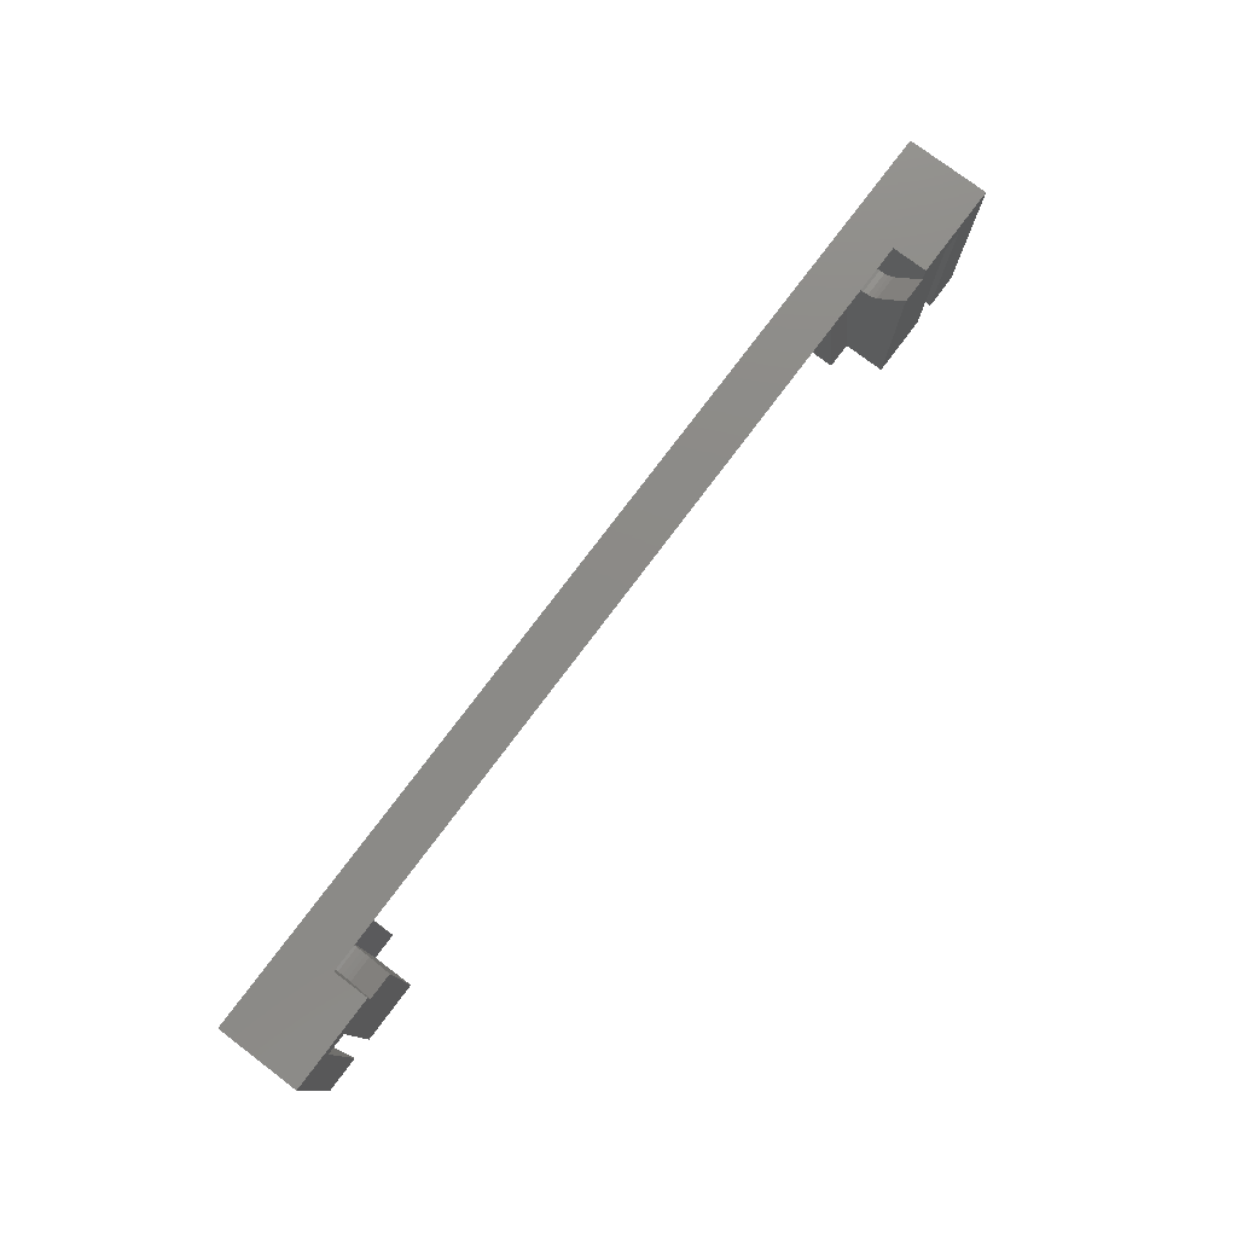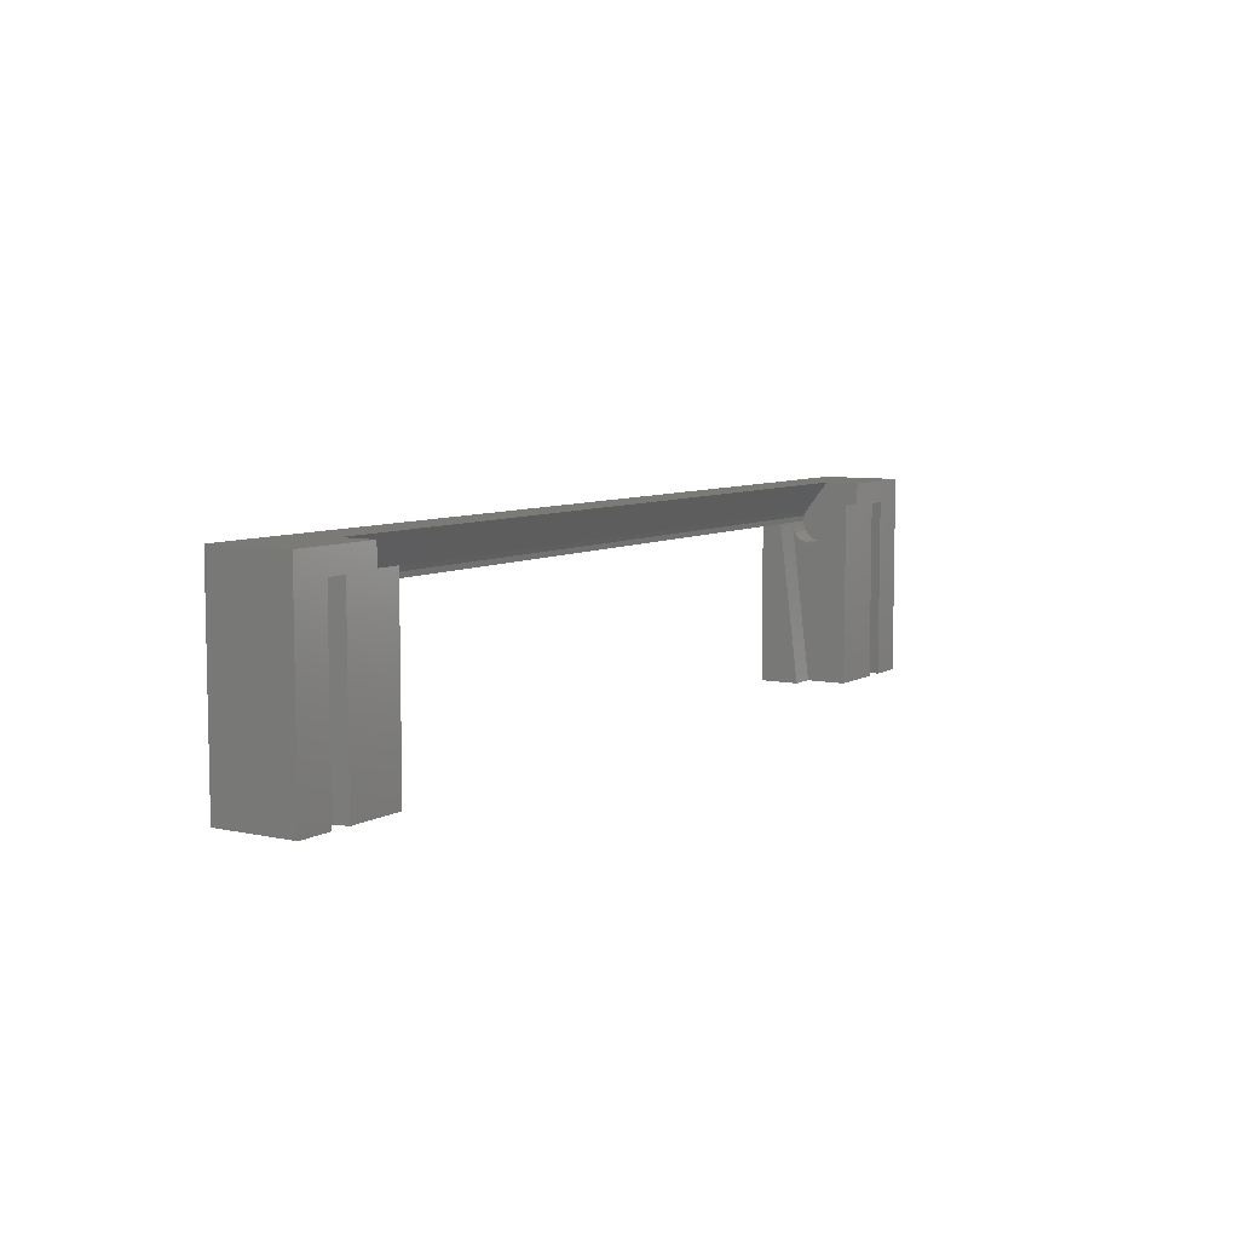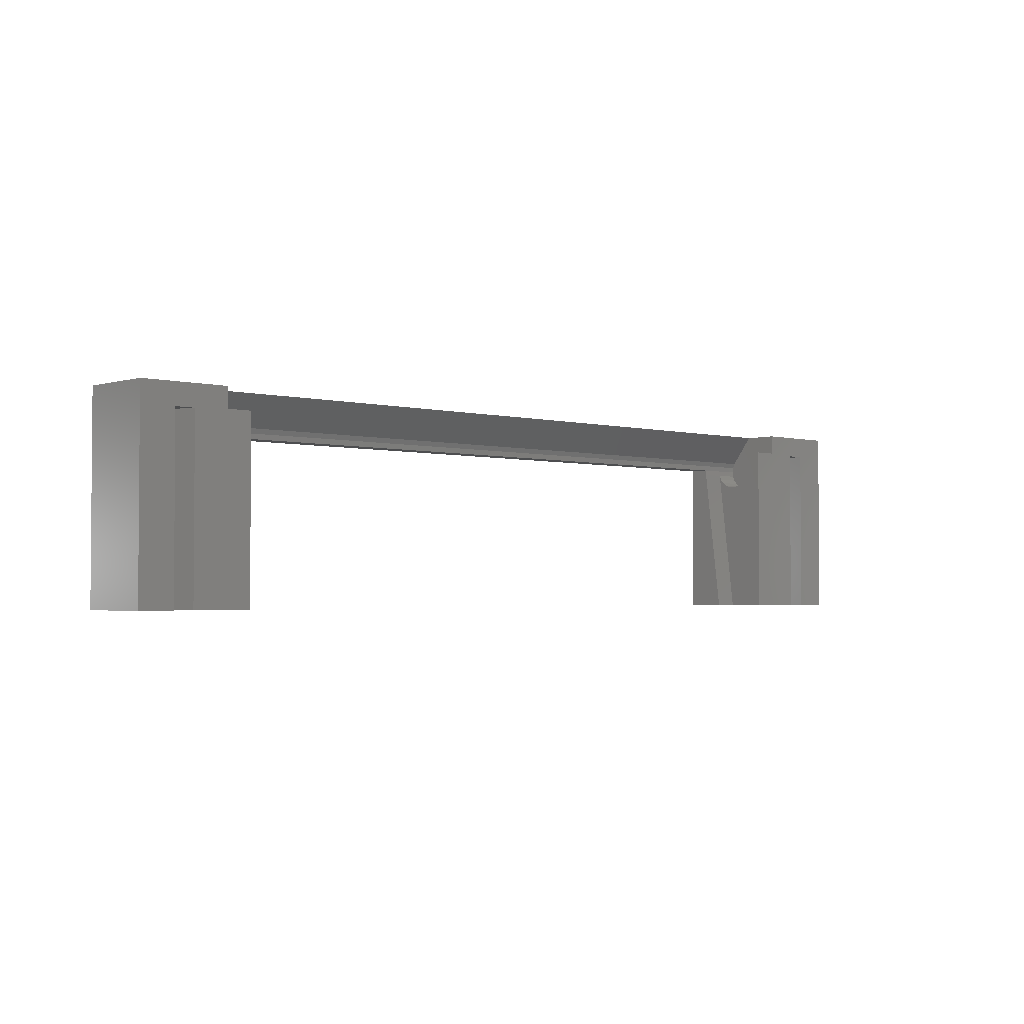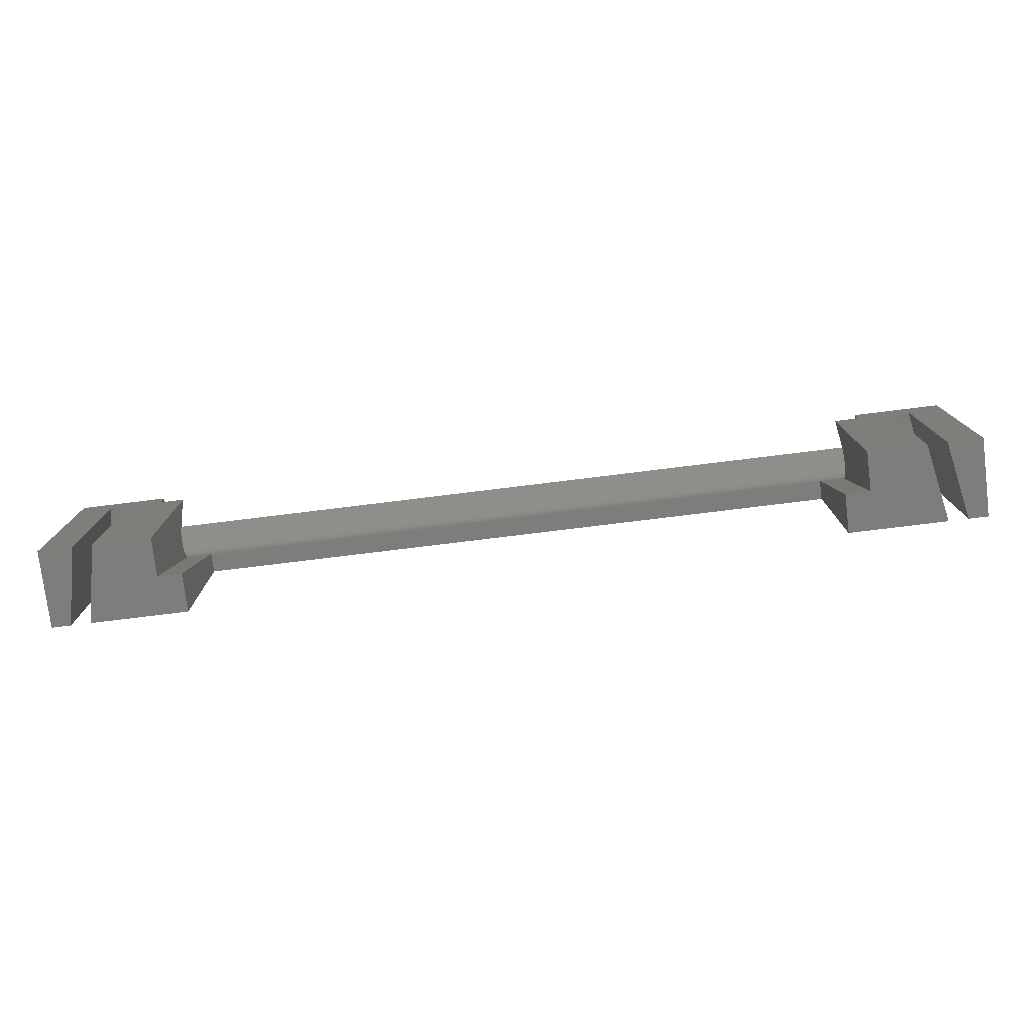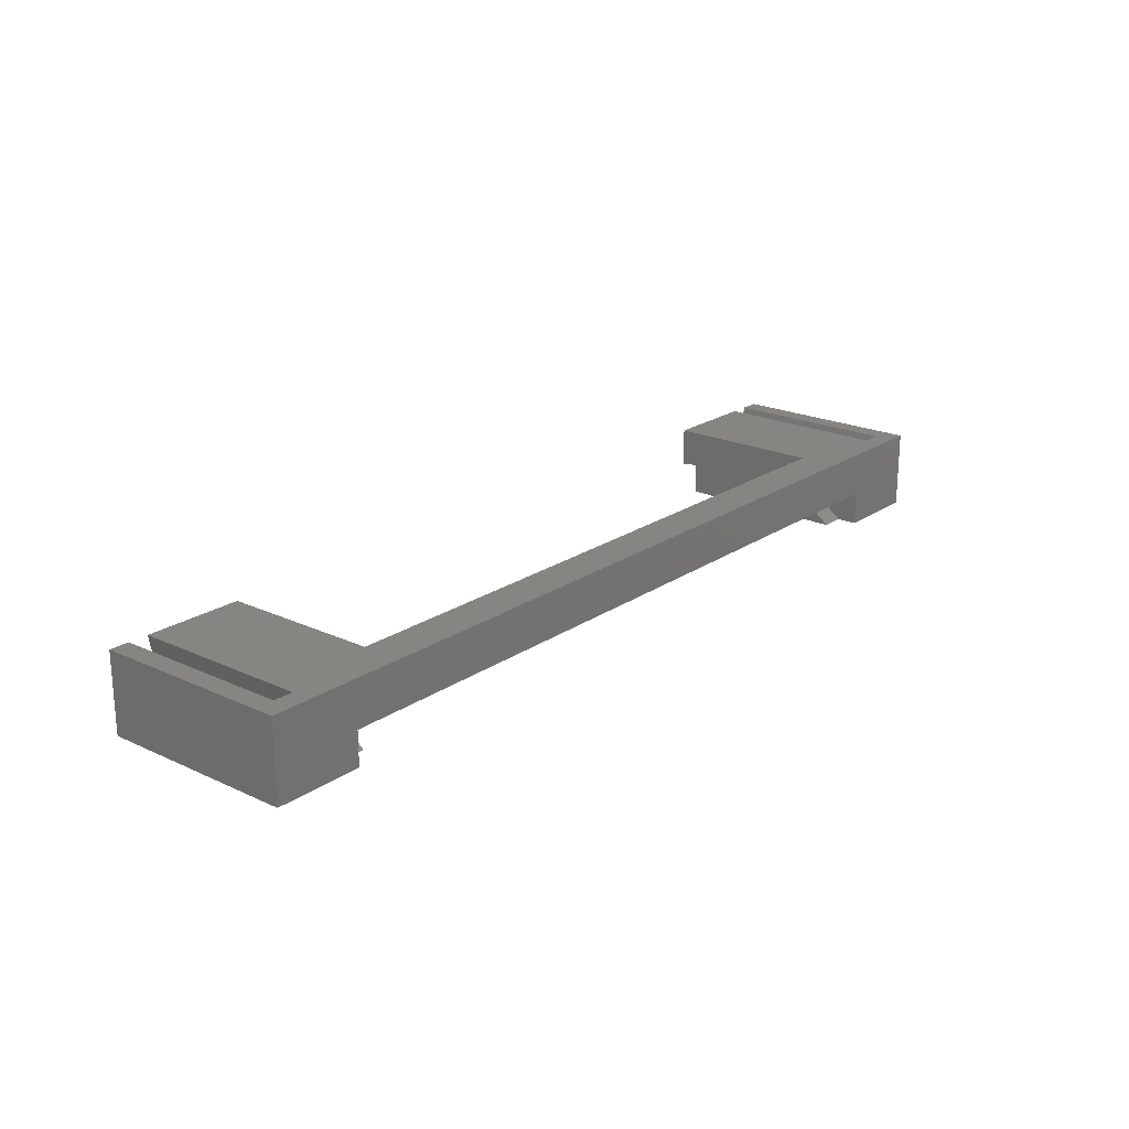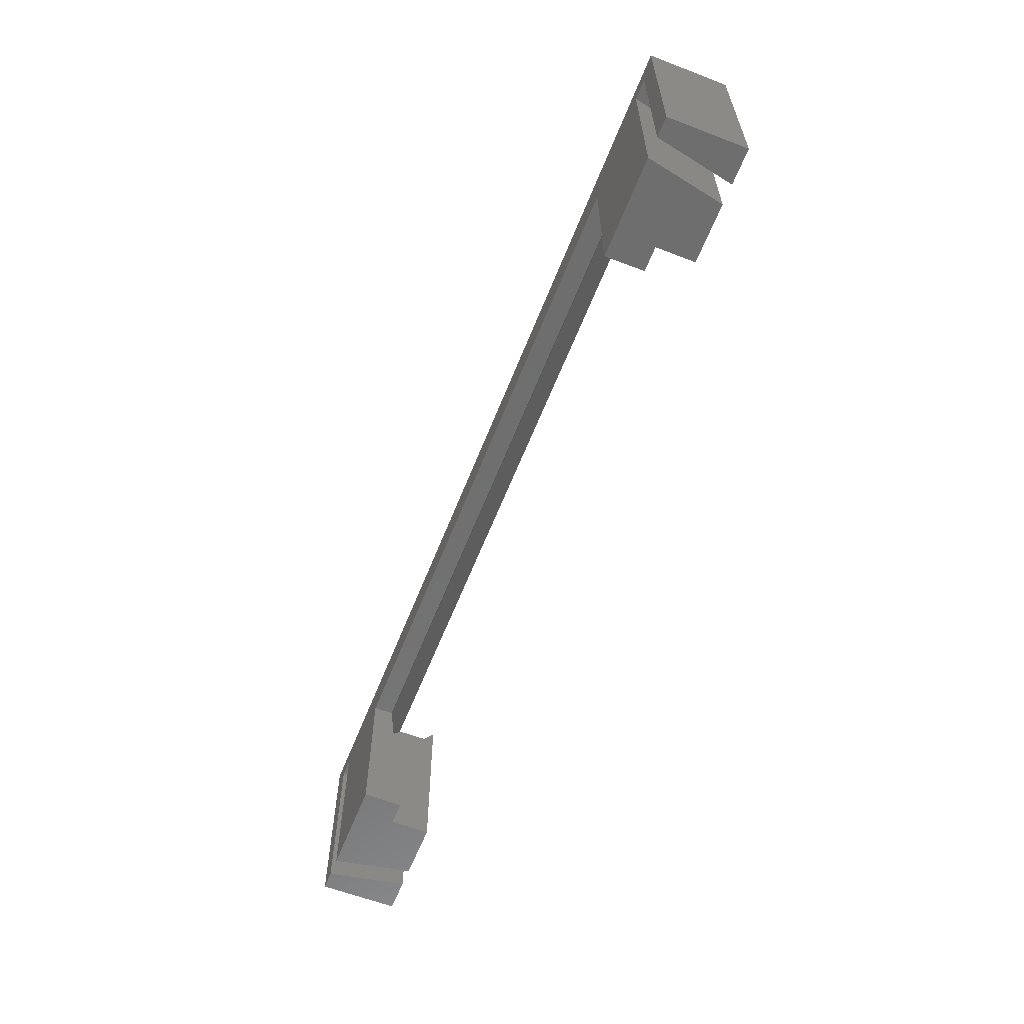
<metadata>
{"format":"stl","ext":"stl","renderer":"f3d","projection":"perspective","resolution":1024,"background":"white","views":[{"elev":77.5,"azim":-53.0,"up":"+Z"},{"elev":7.1,"azim":-57.7,"up":"+Z"},{"elev":-2.5,"azim":-43.0,"up":"+Z"},{"elev":-77.3,"azim":7.0,"up":"+Z"},{"elev":21.1,"azim":-50.3,"up":"+Y"},{"elev":-60.5,"azim":-111.4,"up":"+Z"}]}
</metadata>
<code>
# stl→obj: 122 verts, 234 faces
v 1568 -23.6 50.67
v 1645 -23.4 50.19
v 1568 -23.4 50.19
v 1645 -23.6 50.67
v 1568 -25.9 53.67
v 1568 -29.33 51.63
v 1568 -29.33 53.67
v 1568 -27.33 49.02
v 1568 -27.07 48.67
v 1568 -26.75 48.26
v 1568 -26.33 47.94
v 1568 -25.85 47.74
v 1568 -23.92 51.09
v 1568 -25.33 47.67
v 1568 -24.82 47.74
v 1568 -24.33 47.94
v 1568 -23.92 48.26
v 1568 -23.6 48.67
v 1568 -23.4 49.16
v 1568 -23.33 49.67
v 1654 -29.33 53.67
v 1645 -25.9 53.67
v 1645 -29.33 53.67
v 1559 -21.33 53.67
v 1559 -29.33 53.67
v 1654 -21.33 53.67
v 1573 -23.4 49.16
v 1573 -21.33 33.67
v 1573 -25.33 33.67
v 1573 -23.33 49.67
v 1573 -21.33 49.67
v 1640 -23.33 49.67
v 1640 -21.33 49.67
v 1570 -23.4 49.16
v 1570 -26.33 47.94
v 1570 -26.75 48.26
v 1570 -27.07 48.67
v 1570 -29.33 33.67
v 1570 -29.33 51.63
v 1570 -25.33 33.67
v 1570 -25.85 47.74
v 1570 -25.33 47.67
v 1570 -24.82 47.74
v 1570 -24.33 47.94
v 1570 -23.92 48.26
v 1570 -23.6 48.67
v 1645 -23.92 51.09
v 1564 -29.33 33.67
v 1564 -29.33 51.48
v 1562 -29.33 51.48
v 1559 -29.33 33.67
v 1562 -29.33 33.67
v 1645 -23.33 49.67
v 1559 -21.33 33.67
v 1561 -21.33 33.67
v 1561 -21.33 51.67
v 1563 -21.33 51.67
v 1563 -21.33 33.67
v 1568 -27.27 40.16
v 1568 -27.33 40.67
v 1568 -27.07 39.67
v 1568 -26.75 39.26
v 1568 -26.33 38.94
v 1568 -25.85 38.74
v 1568 -25.33 38.67
v 1568 -24.82 38.74
v 1568 -24.33 38.94
v 1568 -23.92 39.26
v 1568 -23.6 39.67
v 1568 -23.4 40.16
v 1568 -23.33 40.67
v 1650 -21.33 51.67
v 1652 -21.33 51.67
v 1654 -21.33 33.67
v 1652 -21.33 33.67
v 1650 -21.33 33.67
v 1640 -21.33 33.67
v 1642 -25.33 33.67
v 1640 -25.33 33.67
v 1642 -29.33 33.67
v 1648 -29.33 33.67
v 1650 -29.33 51.48
v 1650 -29.33 33.67
v 1648 -29.33 51.48
v 1645 -27.07 48.67
v 1645 -27.33 40.67
v 1645 -27.33 49.02
v 1645 -27.27 40.16
v 1645 -27.07 39.67
v 1645 -26.75 48.26
v 1645 -26.75 39.26
v 1645 -26.33 47.94
v 1645 -26.33 38.94
v 1645 -25.85 38.74
v 1645 -25.85 47.74
v 1645 -25.33 38.67
v 1645 -25.33 47.67
v 1645 -24.82 38.74
v 1645 -24.82 47.74
v 1645 -24.33 47.94
v 1645 -24.33 38.94
v 1645 -23.92 39.26
v 1645 -23.92 48.26
v 1645 -23.6 39.67
v 1645 -23.6 48.67
v 1645 -23.4 40.16
v 1645 -23.4 49.16
v 1645 -23.33 40.67
v 1654 -29.33 33.67
v 1642 -23.6 48.67
v 1642 -23.92 48.26
v 1642 -24.82 47.74
v 1642 -24.33 47.94
v 1642 -23.4 49.16
v 1640 -23.4 49.16
v 1642 -25.33 47.67
v 1642 -25.85 47.74
v 1642 -26.75 48.26
v 1642 -26.33 47.94
v 1642 -27.07 48.67
v 1642 -29.33 51.63
v 1645 -29.33 51.63
f 1 2 3
f 2 1 4
f 5 6 7
f 6 5 8
f 8 5 9
f 9 5 10
f 10 5 11
f 11 5 12
f 12 5 13
f 12 13 14
f 14 13 15
f 15 13 16
f 16 13 17
f 17 13 1
f 17 1 18
f 18 1 3
f 18 3 19
f 19 3 20
f 21 22 23
f 7 24 25
f 24 7 5
f 24 5 26
f 26 5 22
f 26 22 21
f 27 28 29
f 28 27 30
f 28 30 31
f 32 31 30
f 31 32 33
f 20 34 19
f 34 20 27
f 27 20 30
f 35 10 11
f 10 35 36
f 37 38 39
f 38 37 40
f 40 37 36
f 40 36 35
f 40 35 41
f 40 41 42
f 40 42 43
f 40 43 44
f 40 44 45
f 40 45 46
f 40 46 34
f 13 4 1
f 4 13 47
f 47 13 5
f 47 5 22
f 43 14 15
f 14 43 42
f 44 15 16
f 15 44 43
f 42 12 14
f 12 42 41
f 37 10 36
f 10 37 9
f 39 48 38
f 48 39 49
f 49 39 50
f 50 51 52
f 51 50 25
f 25 50 6
f 6 50 39
f 25 6 7
f 39 9 37
f 9 39 8
f 8 39 6
f 3 30 20
f 30 3 32
f 32 3 53
f 53 3 2
f 34 29 40
f 29 34 27
f 41 11 12
f 11 41 35
f 24 51 25
f 51 24 54
f 45 16 17
f 16 45 44
f 55 51 54
f 51 55 52
f 55 50 52
f 50 55 56
f 57 50 56
f 50 57 49
f 49 58 48
f 58 49 57
f 19 46 18
f 46 19 34
f 18 45 17
f 45 18 46
f 59 8 60
f 8 59 9
f 9 59 61
f 9 61 10
f 10 61 62
f 10 62 11
f 11 62 63
f 11 63 64
f 11 64 12
f 12 64 65
f 12 65 14
f 14 65 66
f 14 66 15
f 15 66 16
f 16 66 67
f 16 67 68
f 16 68 17
f 17 68 69
f 17 69 18
f 18 69 70
f 18 70 19
f 19 70 71
f 19 71 20
f 28 48 58
f 48 28 40
f 40 28 29
f 38 48 40
f 57 28 58
f 28 57 31
f 31 57 33
f 24 55 54
f 55 24 56
f 56 24 57
f 57 24 72
f 73 74 75
f 74 73 26
f 26 73 72
f 26 72 24
f 33 76 77
f 76 33 72
f 72 33 57
f 77 78 79
f 78 77 76
f 78 76 80
f 80 76 81
f 82 75 83
f 75 82 73
f 76 84 81
f 84 76 72
f 85 86 87
f 86 85 88
f 88 85 89
f 89 85 90
f 89 90 91
f 91 90 92
f 91 92 93
f 93 92 94
f 94 92 95
f 94 95 96
f 96 95 97
f 96 97 98
f 98 97 99
f 98 99 100
f 98 100 101
f 101 100 102
f 102 100 103
f 102 103 104
f 104 103 105
f 104 105 106
f 106 105 107
f 106 107 108
f 108 107 53
f 75 109 83
f 109 75 74
f 74 21 109
f 21 74 26
f 110 103 111
f 103 110 105
f 100 112 113
f 112 100 99
f 32 114 115
f 114 32 107
f 107 32 53
f 99 116 112
f 116 99 97
f 114 105 110
f 105 114 107
f 97 117 116
f 117 97 95
f 92 118 119
f 118 92 90
f 103 113 111
f 113 103 100
f 95 119 117
f 119 95 92
f 85 118 90
f 118 85 120
f 72 82 84
f 82 72 73
f 78 121 80
f 121 78 120
f 120 78 118
f 118 78 119
f 119 78 117
f 117 78 116
f 116 78 112
f 112 78 113
f 113 78 111
f 111 78 110
f 110 78 114
f 87 120 85
f 120 87 121
f 121 87 122
f 77 115 79
f 115 77 32
f 32 77 33
f 21 83 109
f 83 21 82
f 82 21 84
f 84 21 122
f 122 21 23
f 84 80 81
f 80 84 121
f 121 84 122
f 87 23 122
f 23 87 22
f 22 87 85
f 22 85 90
f 22 90 92
f 22 92 95
f 22 95 47
f 47 95 97
f 47 97 99
f 47 99 100
f 47 100 103
f 47 103 105
f 47 105 4
f 4 105 107
f 4 107 2
f 2 107 53
f 115 78 79
f 78 115 114

</code>
